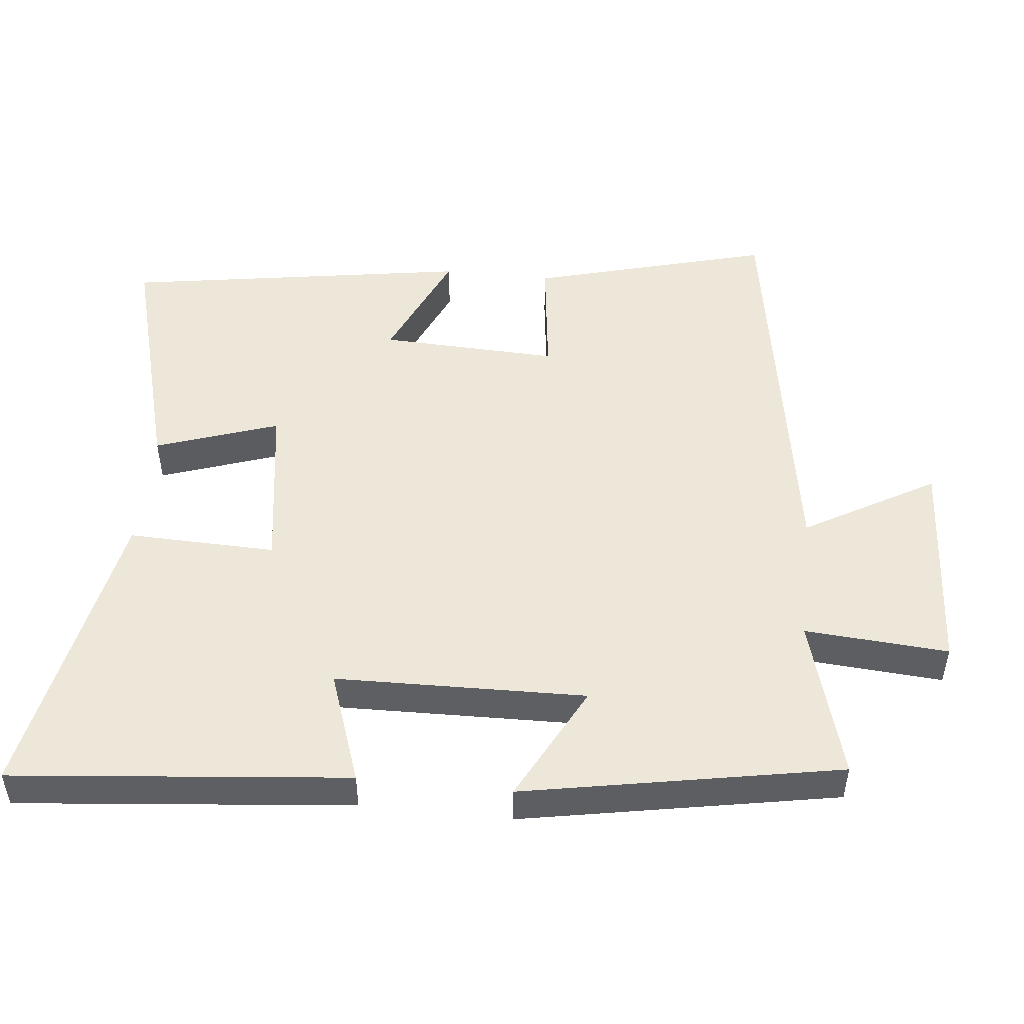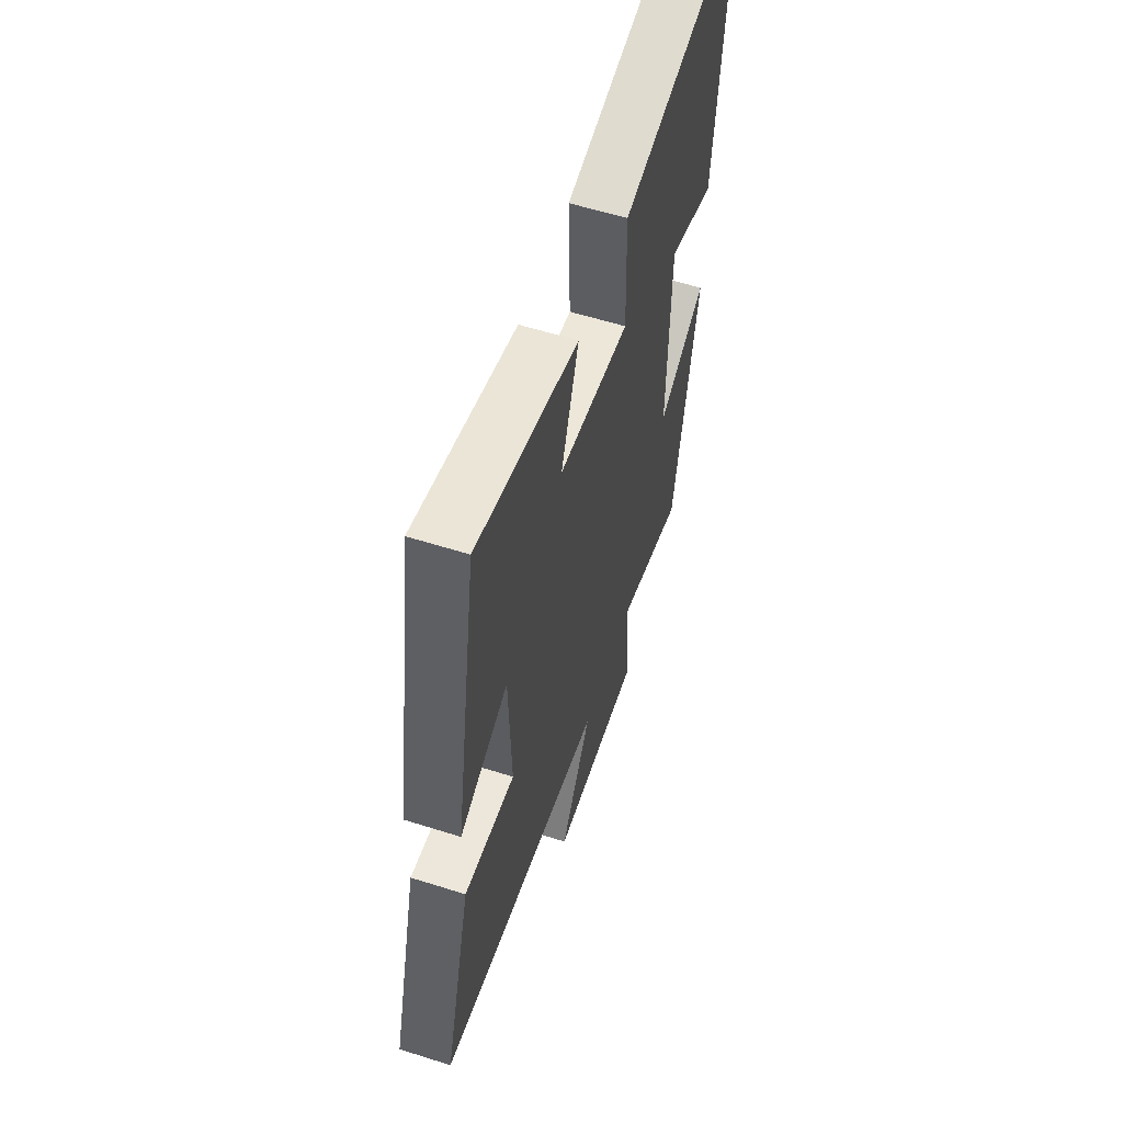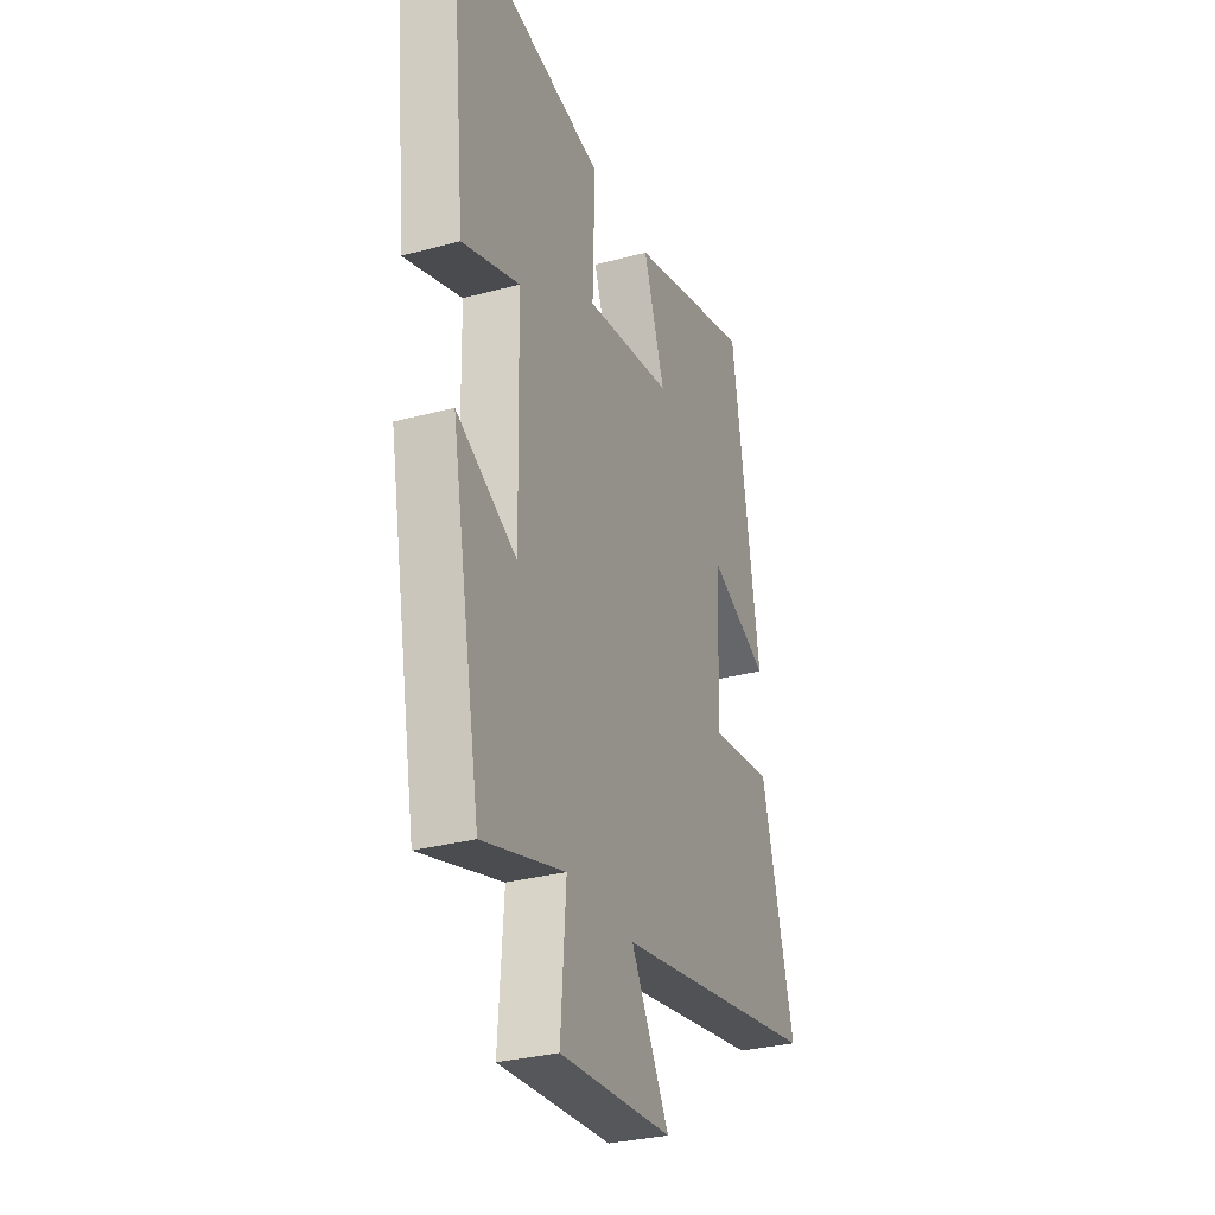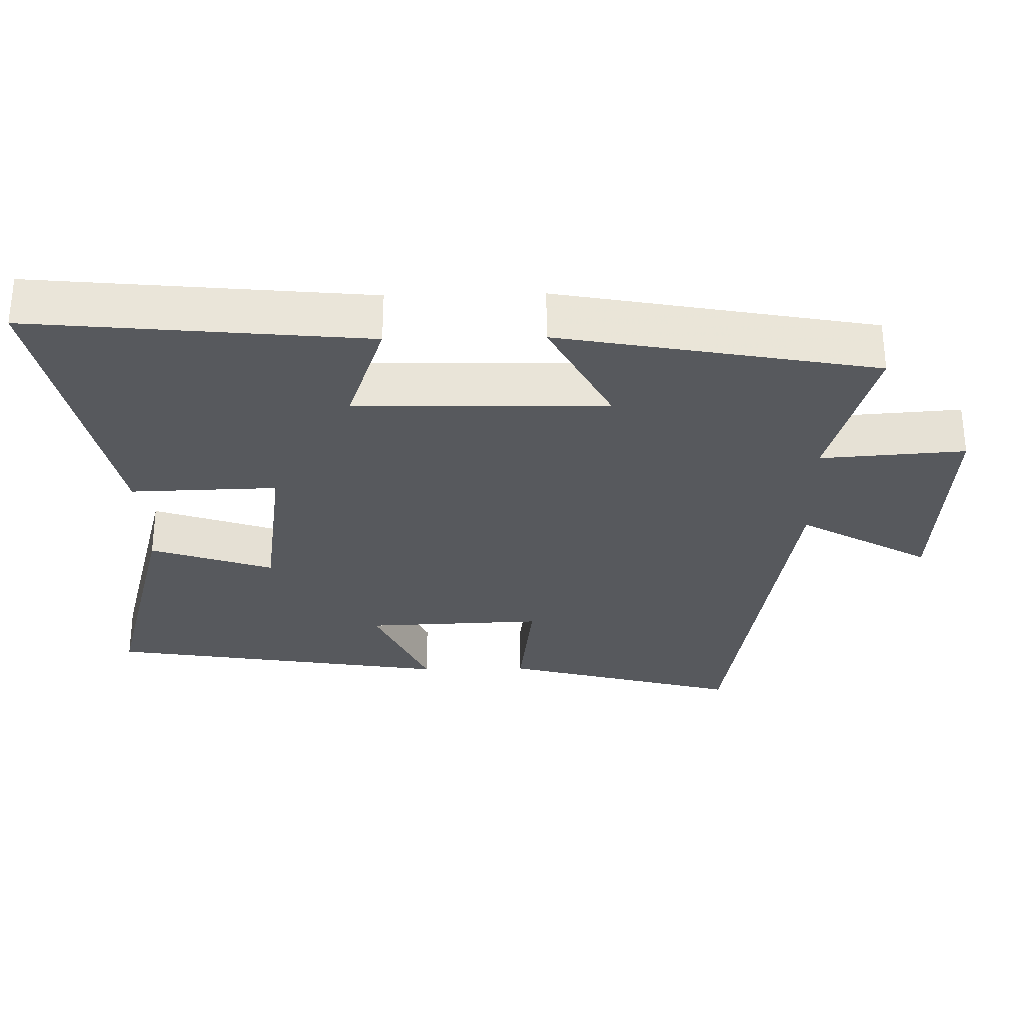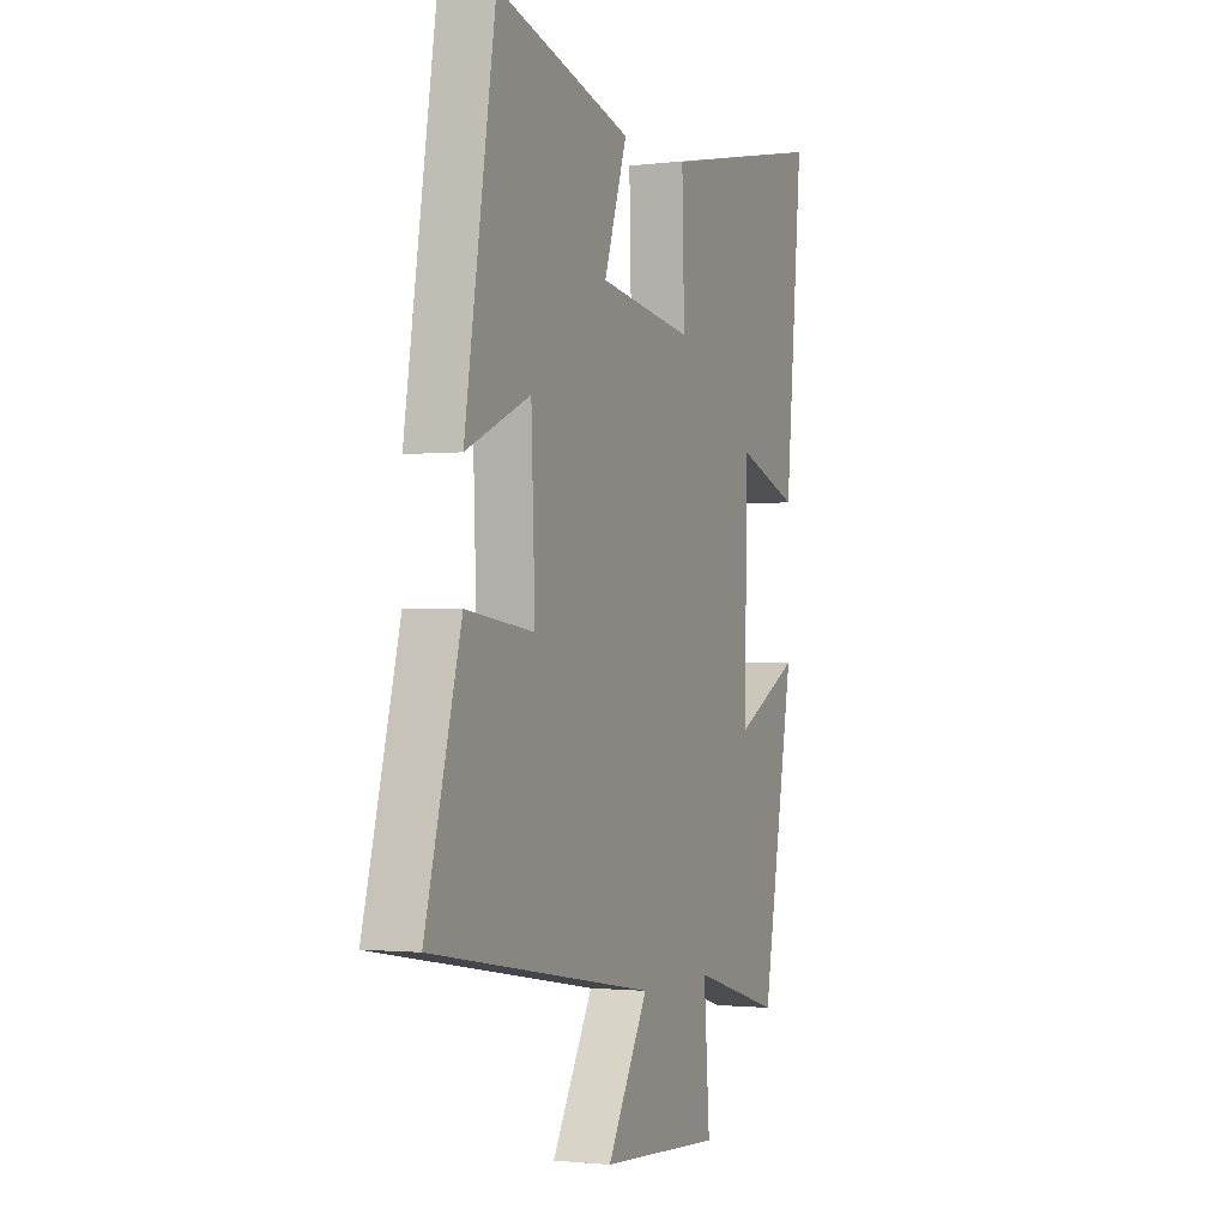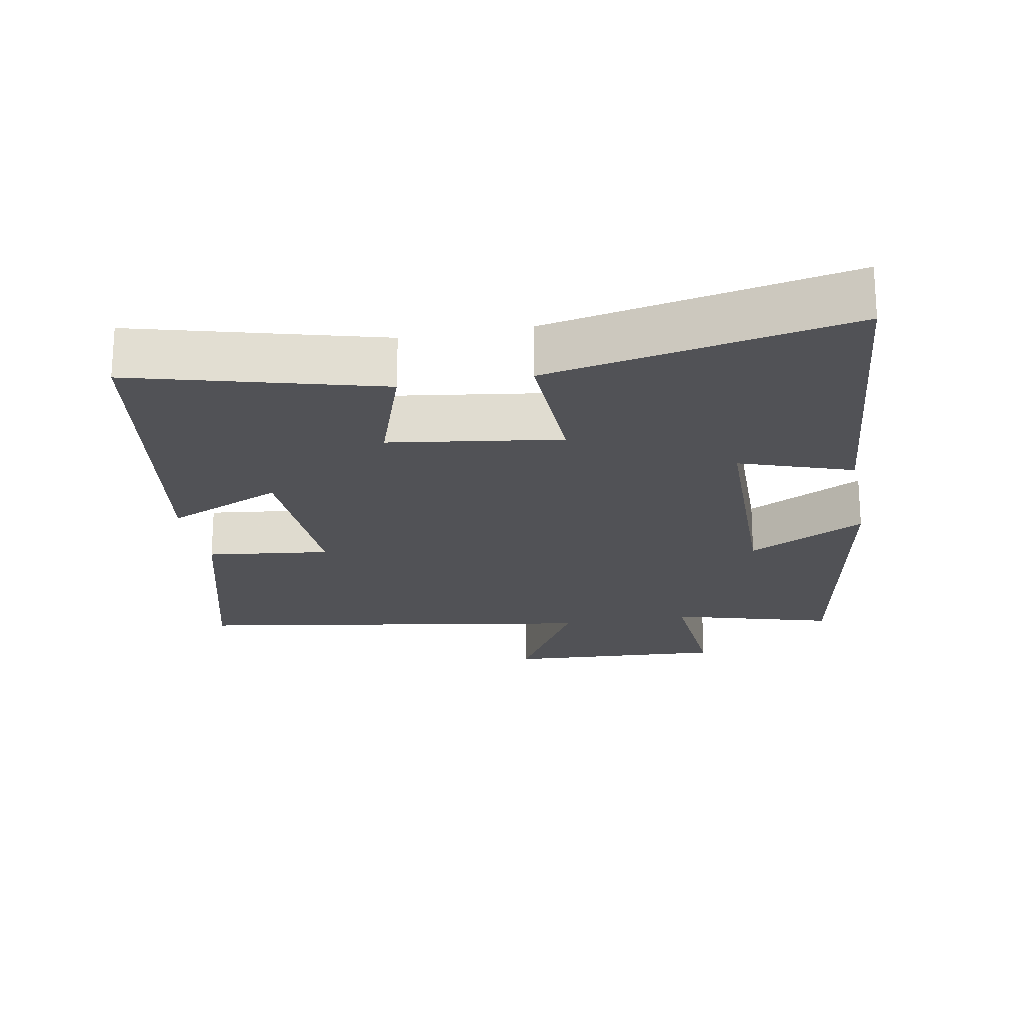
<metadata>
{"format":"obj","ext":"obj","renderer":"f3d","projection":"perspective","resolution":1024,"background":"white","views":[{"elev":50.0,"azim":96.0,"up":"+Y"},{"elev":58.6,"azim":-71.9,"up":"+Z"},{"elev":-30.6,"azim":111.3,"up":"+Z"},{"elev":-29.7,"azim":91.2,"up":"+Y"},{"elev":-1.2,"azim":-67.1,"up":"+Z"},{"elev":-21.2,"azim":10.7,"up":"+Y"}]}
</metadata>
<code>
v -0.592 0.07 -0.402
v -0.5 0.07 -0.06
v -0.323 0.07 -0.082
v -0.333 0.07 0.174
v -0.5 0.07 0.1
v -0.421 0.07 0.596
v -0.069 0.07 0.5
v -0.129 0.07 0.324
v 0.117 0.07 0.288
v 0.111 0.07 0.5
v 0.547 0.07 0.586
v 0.5 0.07 0.104
v 0.339 0.07 0.16
v 0.331 0.07 -0.2
v 0.5 0.07 -0.112
v 0.416 0.07 -0.566
v 0.185 0.07 -0.5
v 0.2 0.07 -0.707
v -0.116 0.07 -0.687
v -0.009 0.07 -0.5
v -0.592 0 -0.402
v -0.5 0 -0.06
v -0.323 0 -0.082
v -0.333 0 0.174
v -0.5 0 0.1
v -0.421 0 0.596
v -0.069 0 0.5
v -0.129 0 0.324
v 0.117 0 0.288
v 0.111 0 0.5
v 0.547 0 0.586
v 0.5 0 0.104
v 0.339 0 0.16
v 0.331 0 -0.2
v 0.5 0 -0.112
v 0.416 0 -0.566
v 0.185 0 -0.5
v 0.2 0 -0.707
v -0.116 0 -0.687
v -0.009 0 -0.5
f 17 18 19 20
f 17 20 1 2
f 14 15 16 17
f 13 14 17
f 10 11 12 13
f 9 10 13 17
f 8 9 17
f 5 6 7 8
f 4 5 8
f 3 4 8 17
f 2 3 17
f 40 39 38 37
f 22 21 40 37
f 37 36 35 34
f 37 34 33
f 33 32 31 30
f 37 33 30 29
f 37 29 28
f 28 27 26 25
f 28 25 24
f 37 28 24 23
f 37 23 22
f 1 21 22 2
f 2 22 23 3
f 3 23 24 4
f 4 24 25 5
f 5 25 26 6
f 6 26 27 7
f 7 27 28 8
f 8 28 29 9
f 9 29 30 10
f 10 30 31 11
f 11 31 32 12
f 12 32 33 13
f 13 33 34 14
f 14 34 35 15
f 15 35 36 16
f 16 36 37 17
f 17 37 38 18
f 18 38 39 19
f 19 39 40 20
f 20 40 21 1

</code>
